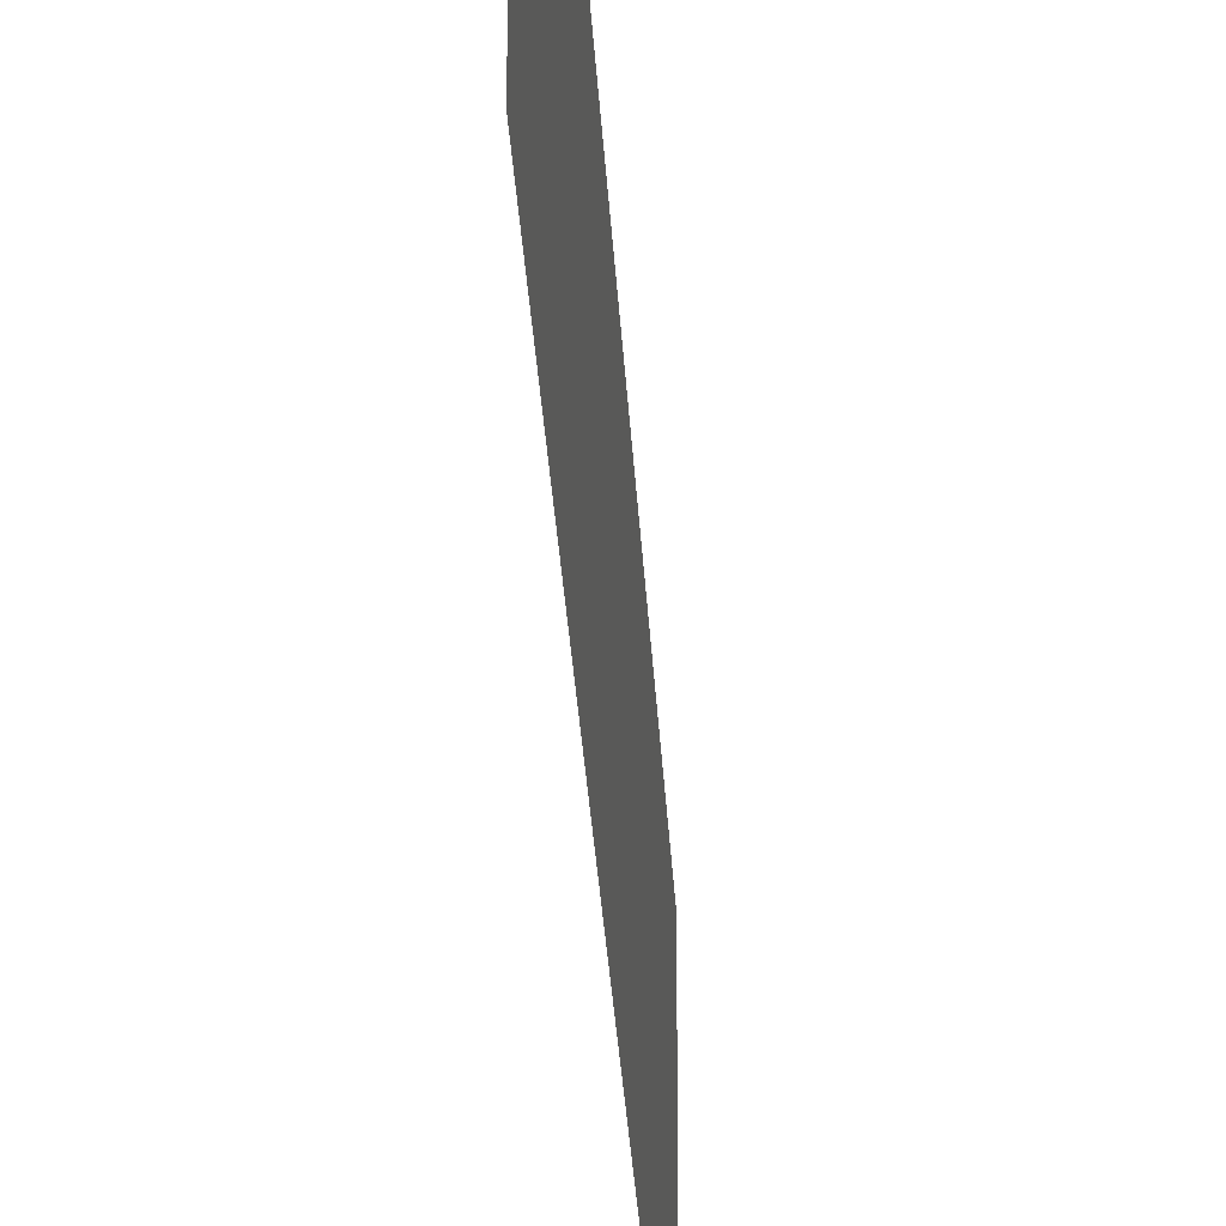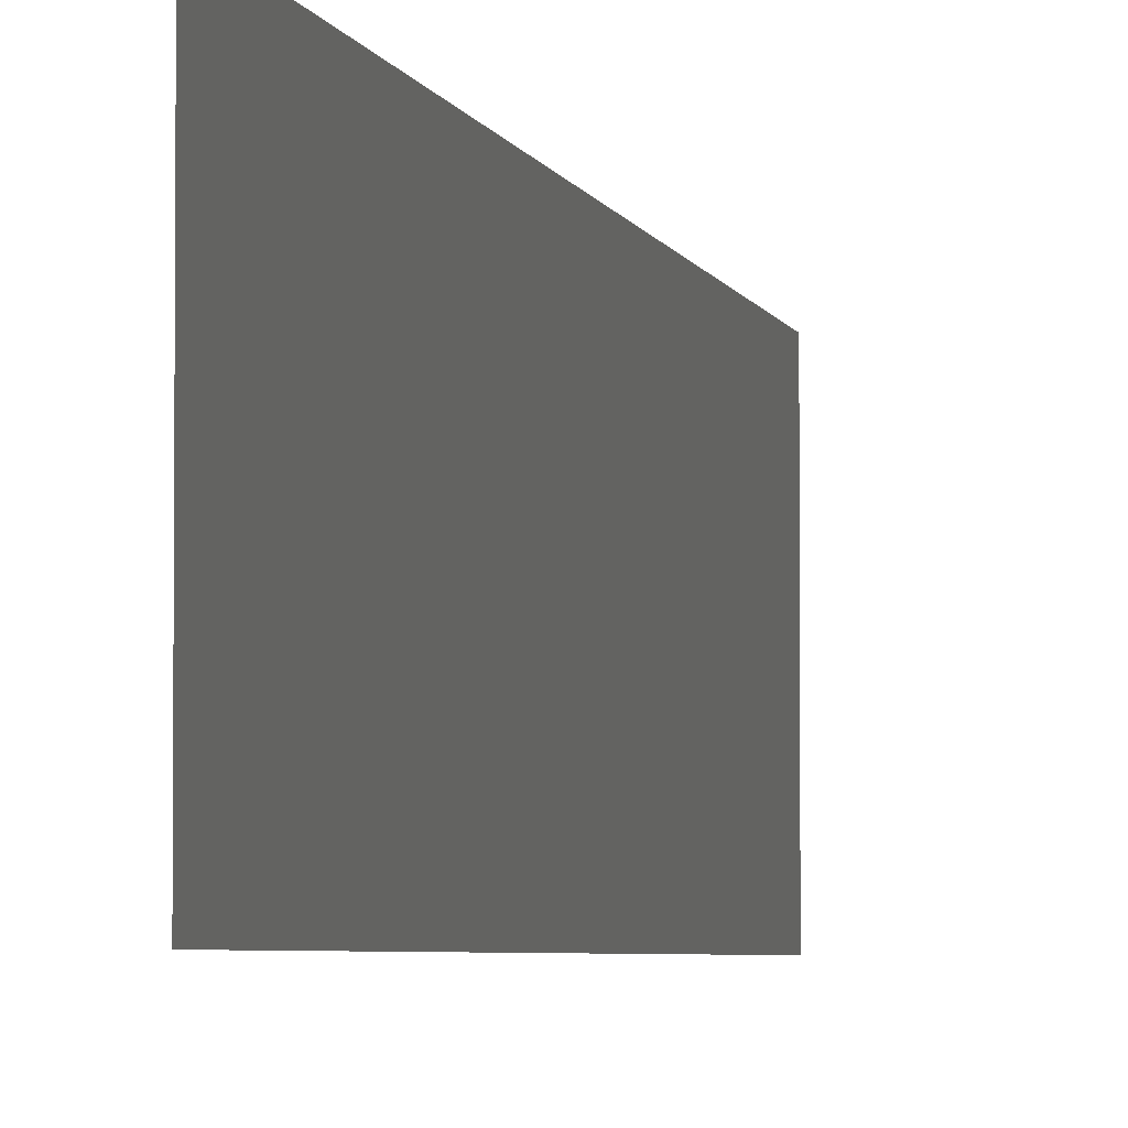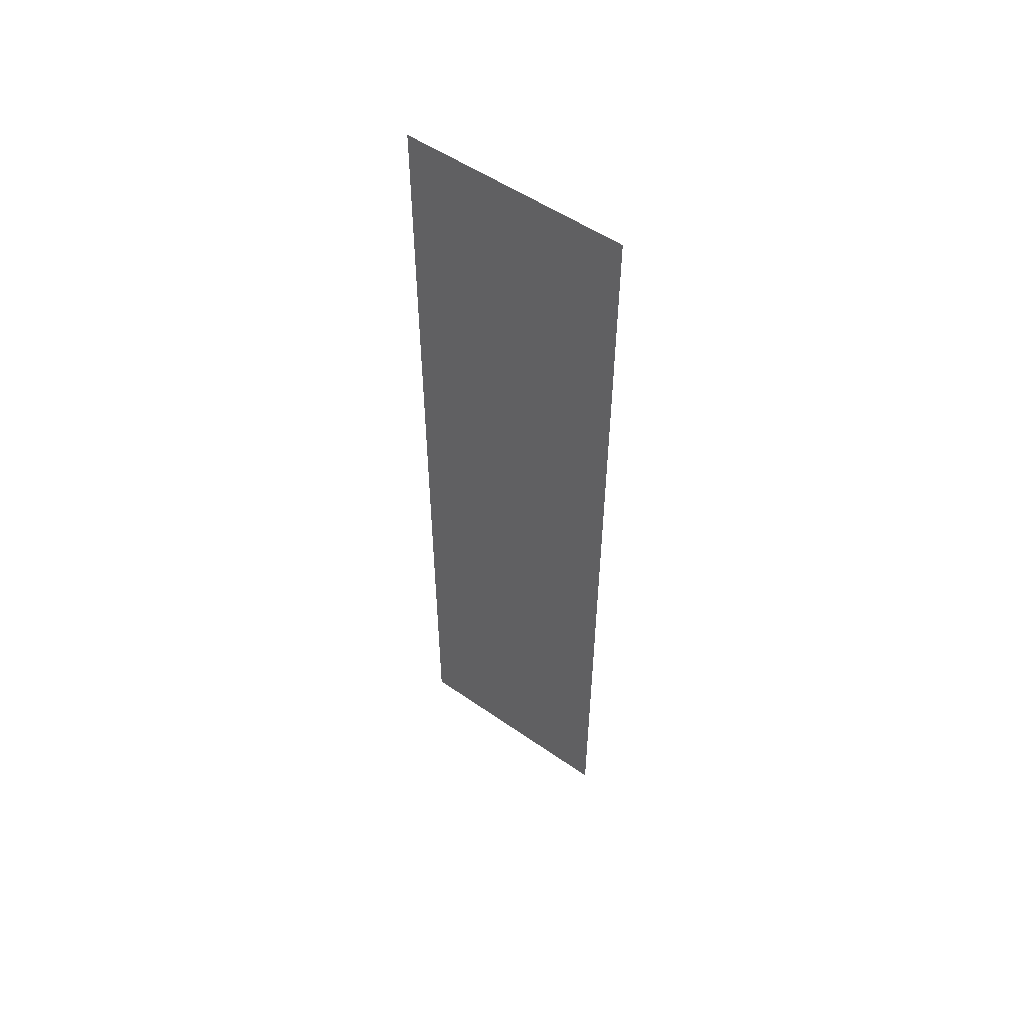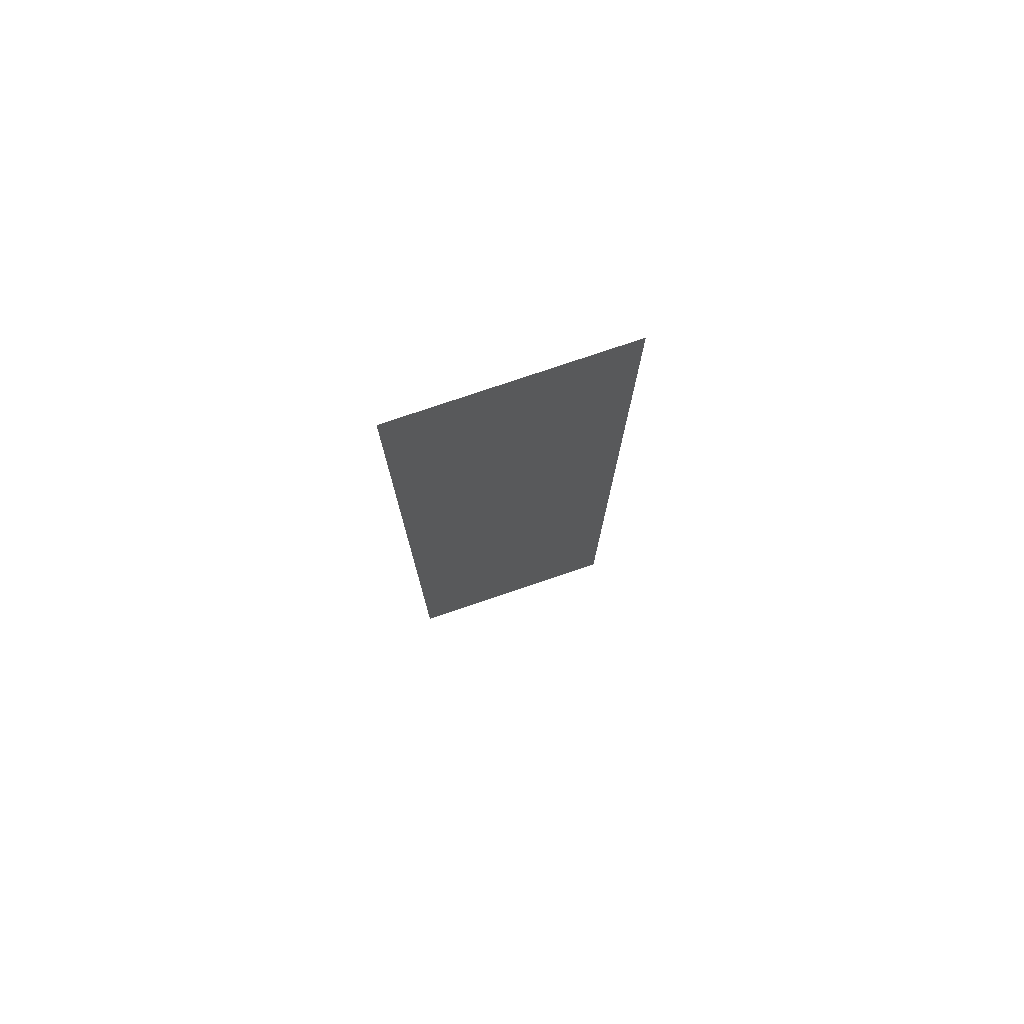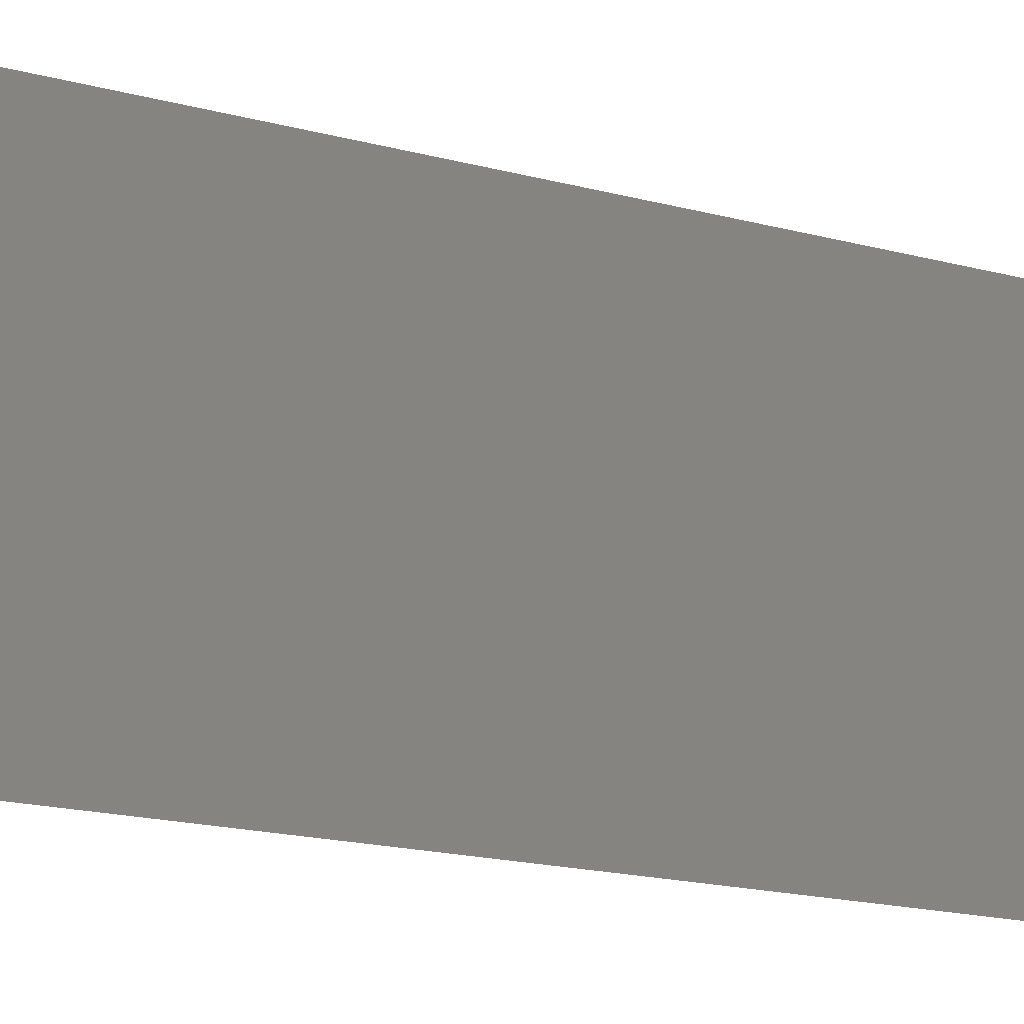
<metadata>
{"format":"stl","ext":"stl","renderer":"f3d","projection":"perspective","resolution":1024,"background":"white","views":[{"elev":-26.5,"azim":-177.3,"up":"+Z"},{"elev":-3.7,"azim":-169.1,"up":"+Z"},{"elev":53.0,"azim":-53.2,"up":"+Y"},{"elev":76.7,"azim":71.2,"up":"+Y"},{"elev":-12.6,"azim":-126.7,"up":"+Z"}]}
</metadata>
<code>
# stl→obj: 4 verts, 2 faces
v 1.766 2.96 1.25
v 1.766 2.96 1.26
v 1.766 2.92 1.26
v 1.766 2.92 1.25
f 1 2 3
f 1 3 4

</code>
